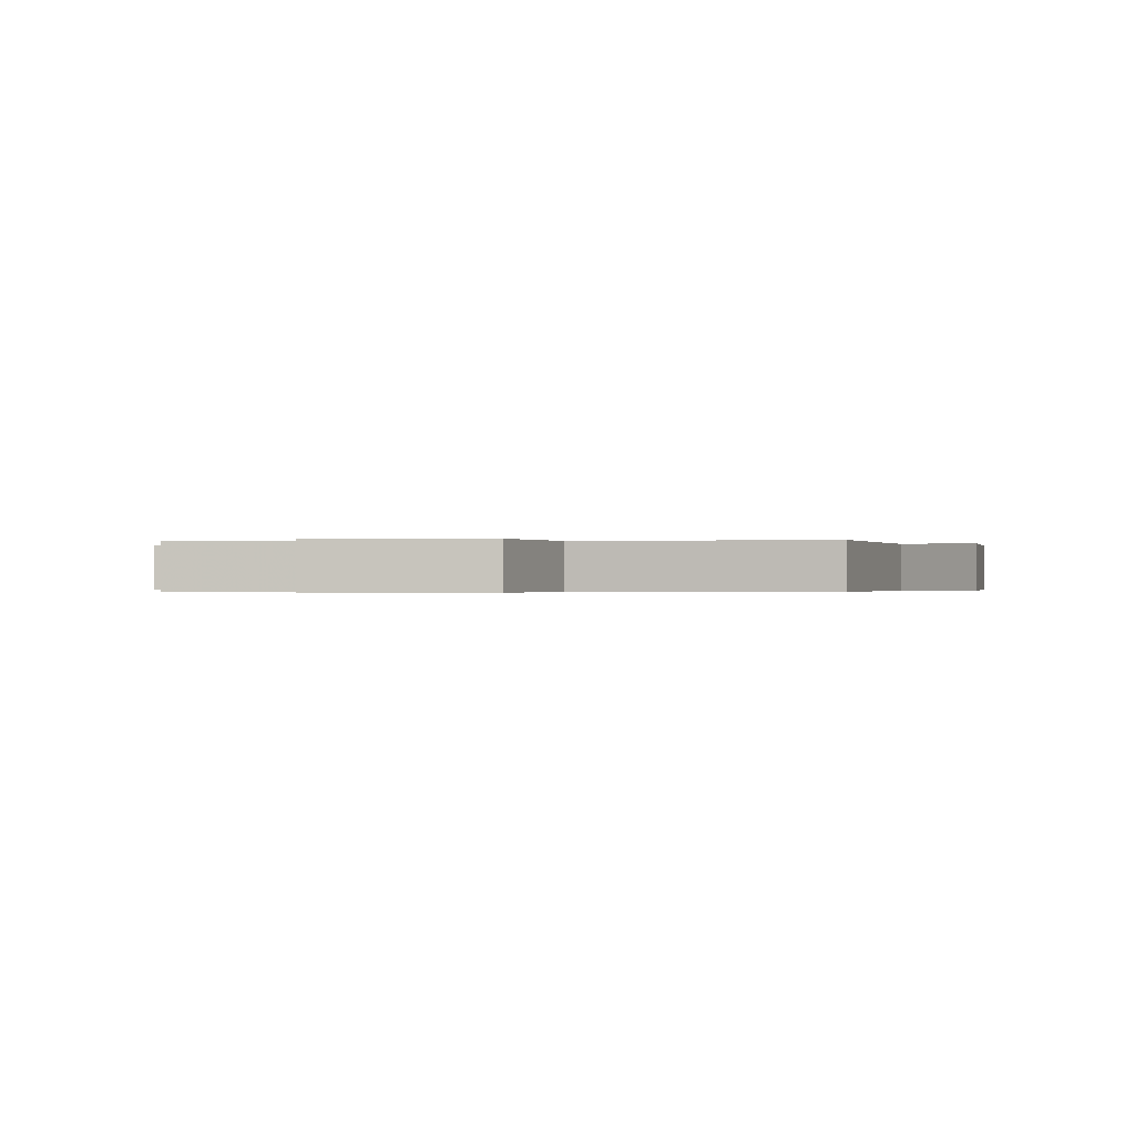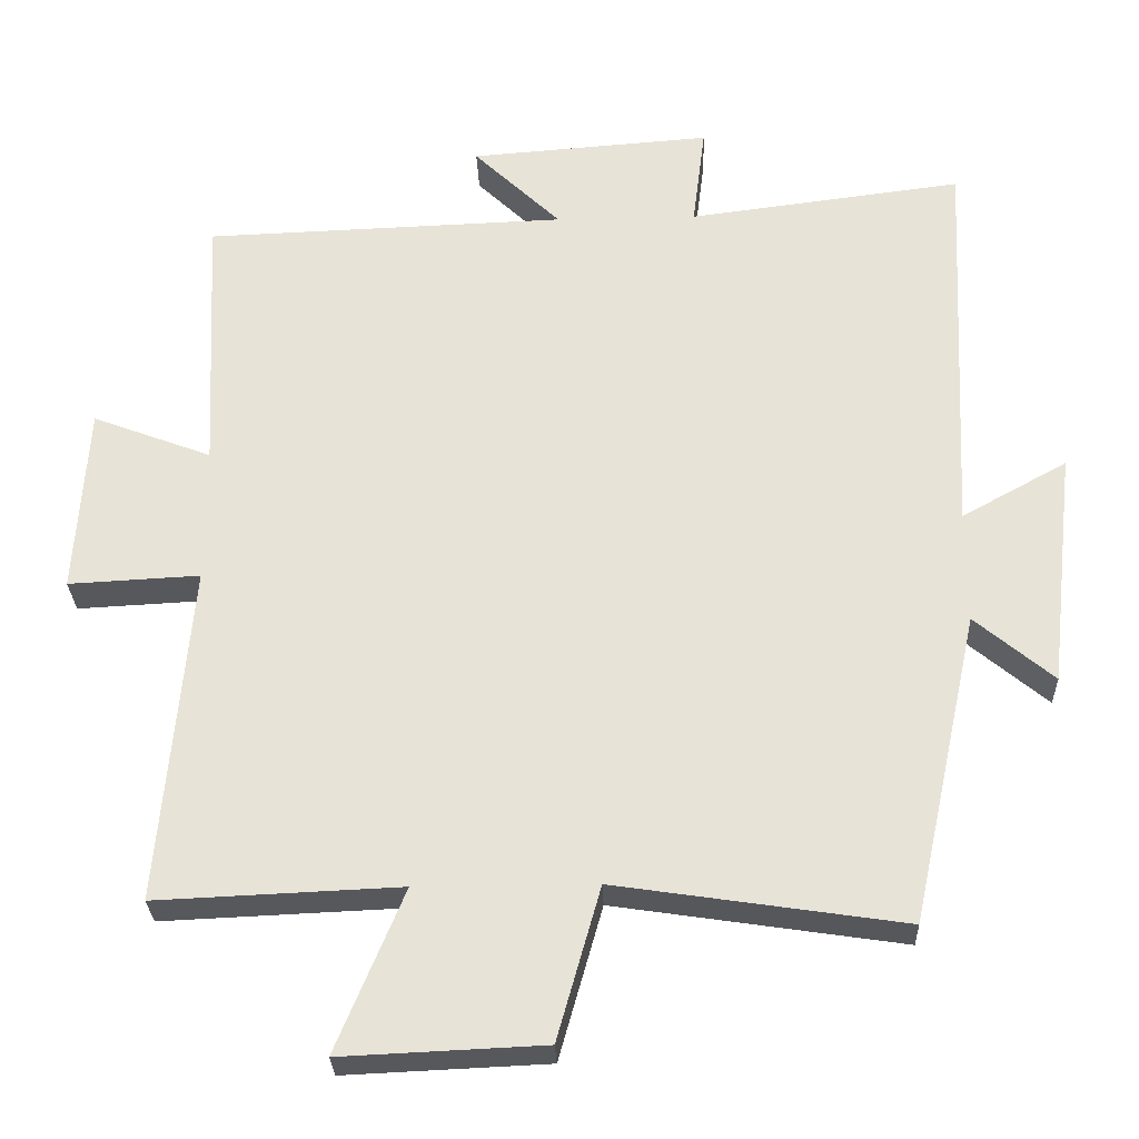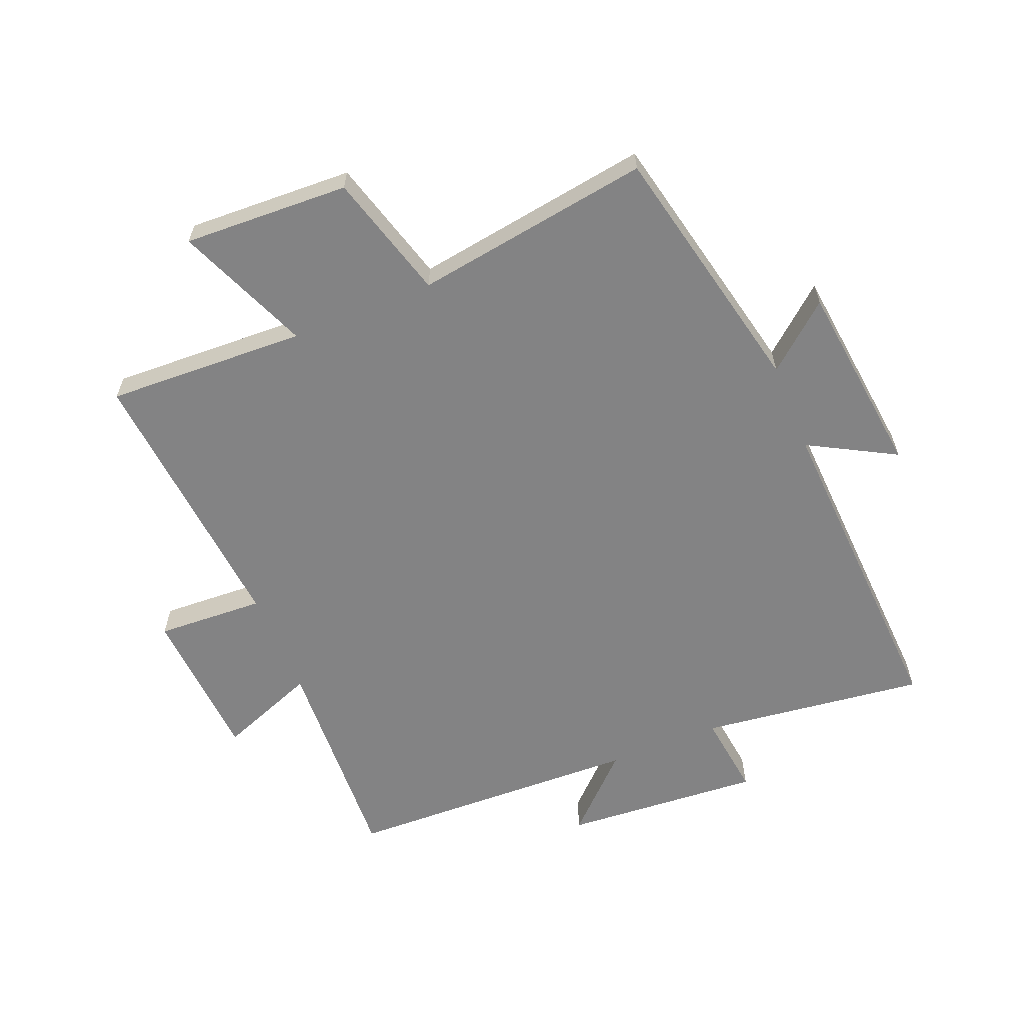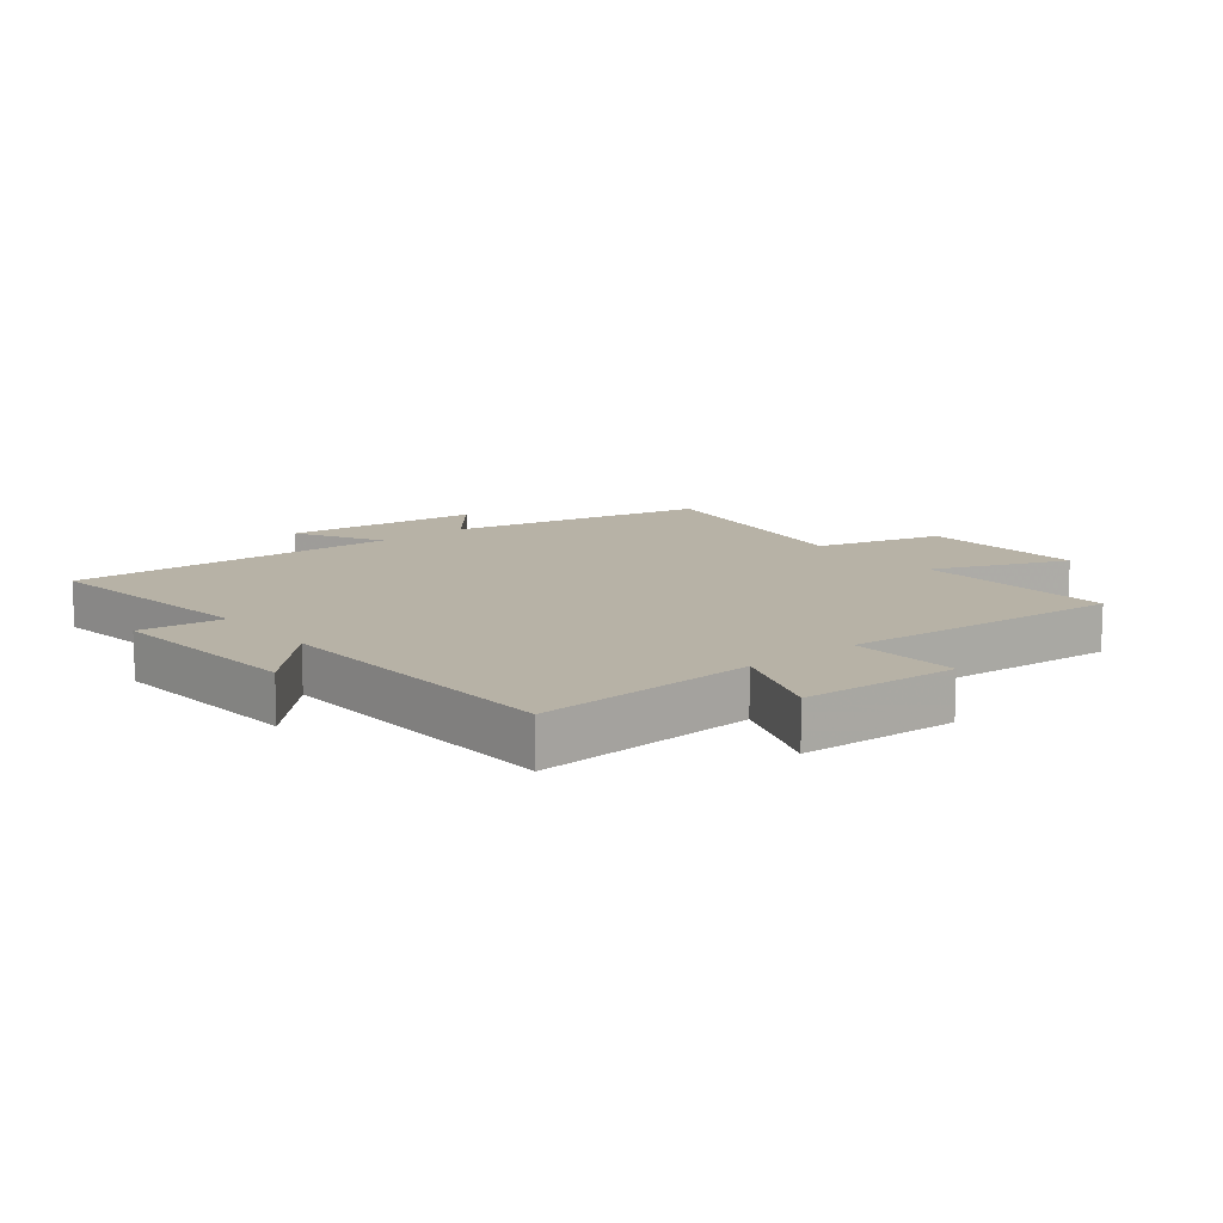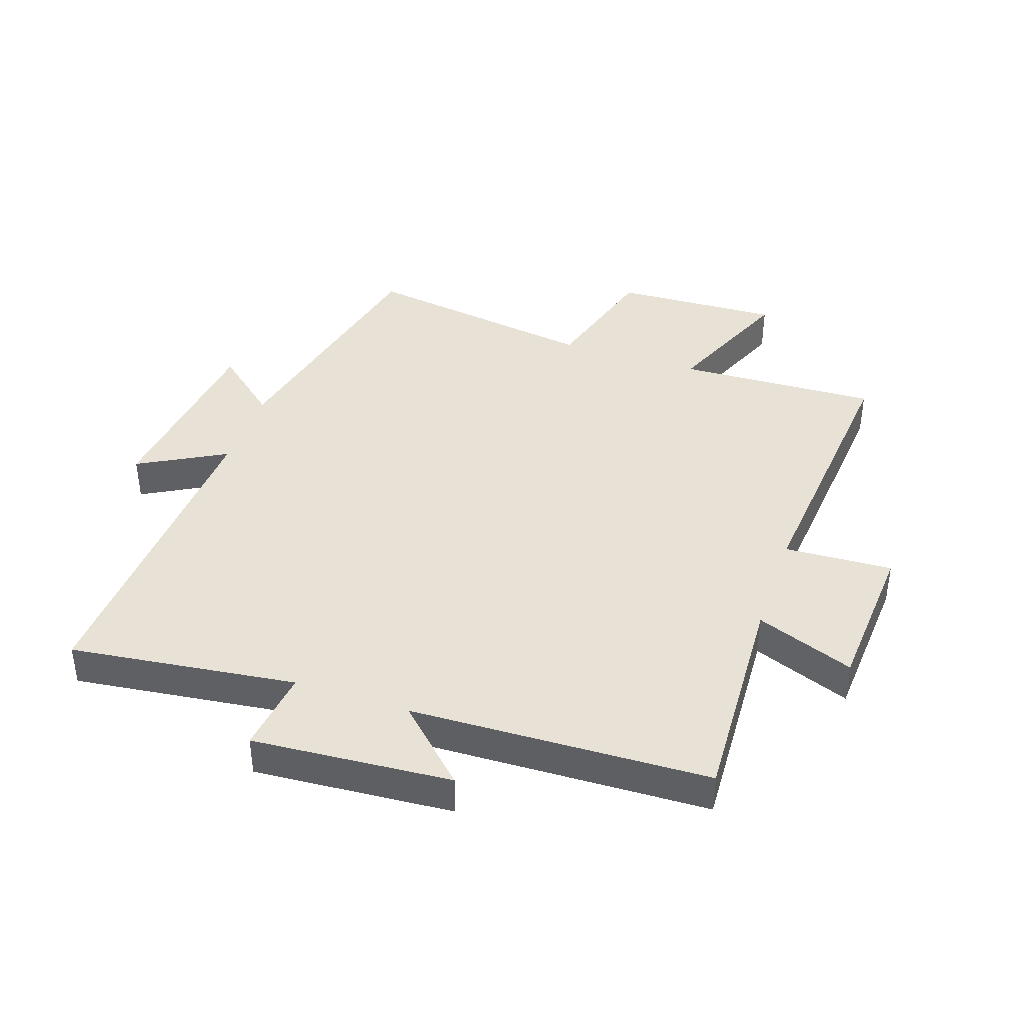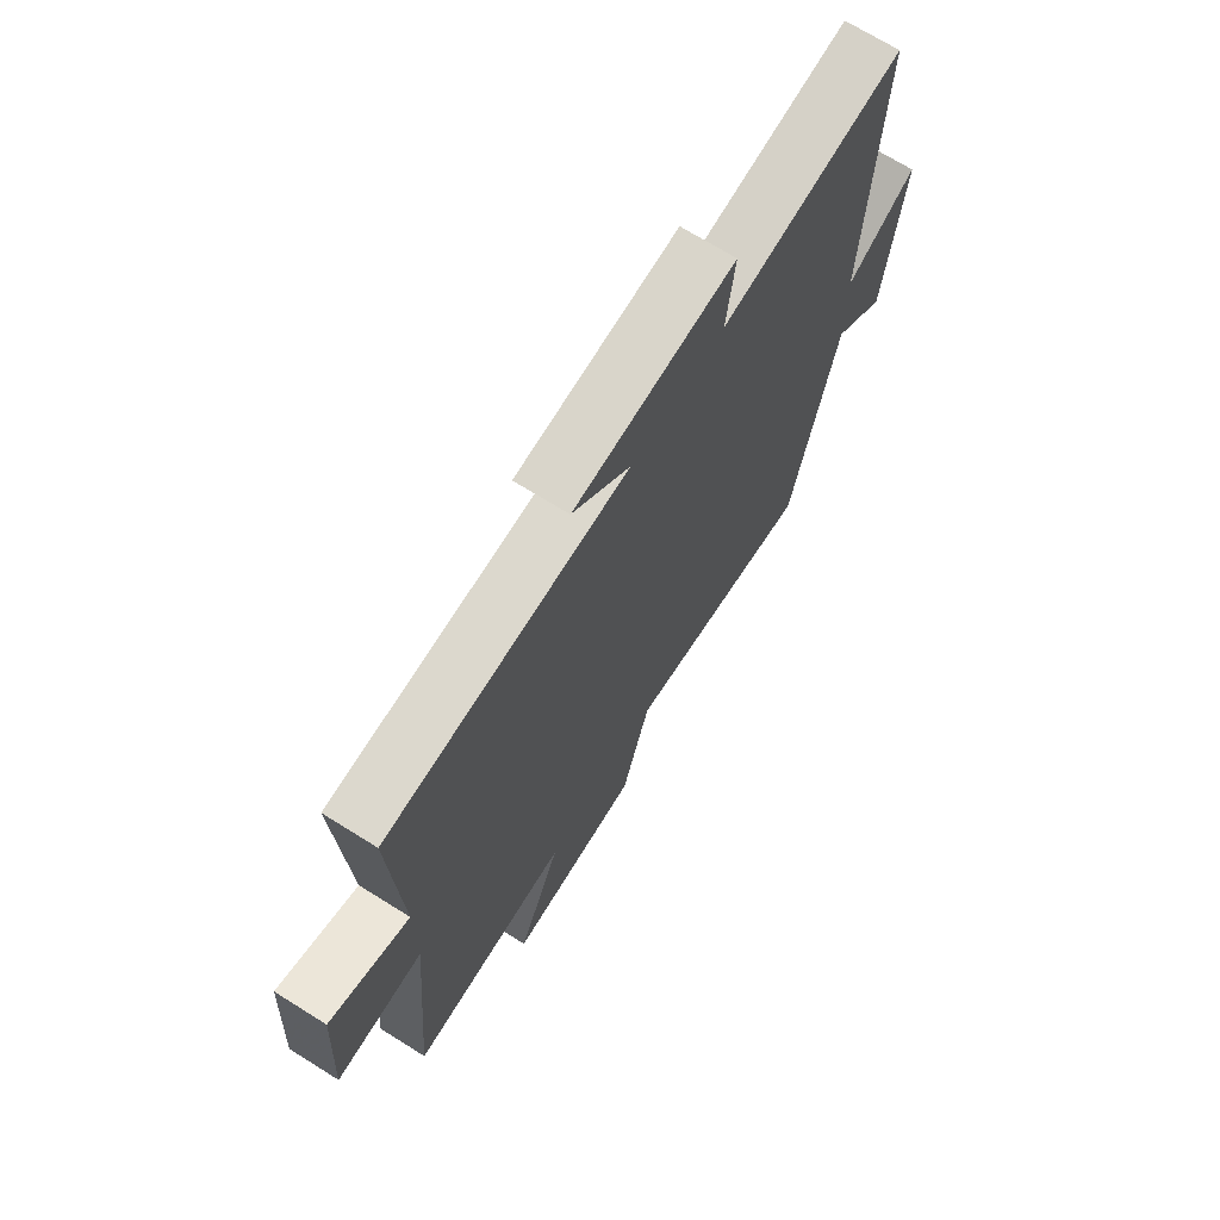
<metadata>
{"format":"obj","ext":"obj","renderer":"f3d","projection":"perspective","resolution":1024,"background":"white","views":[{"elev":-0.2,"azim":-174.3,"up":"+Y"},{"elev":-28.5,"azim":-178.0,"up":"+Z"},{"elev":-61.2,"azim":-157.7,"up":"+Y"},{"elev":12.5,"azim":50.9,"up":"+Y"},{"elev":40.4,"azim":18.8,"up":"+Y"},{"elev":70.4,"azim":122.0,"up":"+Z"}]}
</metadata>
<code>
v -0.409 0.07 -0.558
v -0.5 0.07 -0.141
v -0.605 0.07 -0.229
v -0.641 0.07 0.089
v -0.5 0.07 0.011
v -0.526 0.07 0.547
v -0.158 0.07 0.5
v -0.175 0.07 0.637
v 0.149 0.07 0.613
v 0.032 0.07 0.5
v 0.518 0.07 0.483
v 0.5 0.07 0.125
v 0.66 0.07 0.186
v 0.676 0.07 -0.068
v 0.5 0.07 -0.059
v 0.54 0.07 -0.514
v 0.214 0.07 -0.5
v 0.304 0.07 -0.717
v 0.034 0.07 -0.705
v -0.024 0.07 -0.5
v -0.409 0 -0.558
v -0.5 0 -0.141
v -0.605 0 -0.229
v -0.641 0 0.089
v -0.5 0 0.011
v -0.526 0 0.547
v -0.158 0 0.5
v -0.175 0 0.637
v 0.149 0 0.613
v 0.032 0 0.5
v 0.518 0 0.483
v 0.5 0 0.125
v 0.66 0 0.186
v 0.676 0 -0.068
v 0.5 0 -0.059
v 0.54 0 -0.514
v 0.214 0 -0.5
v 0.304 0 -0.717
v 0.034 0 -0.705
v -0.024 0 -0.5
f 17 18 19 20
f 15 16 17
f 15 17 20
f 12 13 14 15
f 12 15 20 1
f 10 11 12 1
f 7 8 9 10
f 5 6 7
f 5 7 10 1
f 2 3 4 5
f 1 2 5
f 40 39 38 37
f 37 36 35
f 40 37 35
f 35 34 33 32
f 21 40 35 32
f 21 32 31 30
f 30 29 28 27
f 27 26 25
f 21 30 27 25
f 25 24 23 22
f 25 22 21
f 1 21 22 2
f 2 22 23 3
f 3 23 24 4
f 4 24 25 5
f 5 25 26 6
f 6 26 27 7
f 7 27 28 8
f 8 28 29 9
f 9 29 30 10
f 10 30 31 11
f 11 31 32 12
f 12 32 33 13
f 13 33 34 14
f 14 34 35 15
f 15 35 36 16
f 16 36 37 17
f 17 37 38 18
f 18 38 39 19
f 19 39 40 20
f 20 40 21 1

</code>
